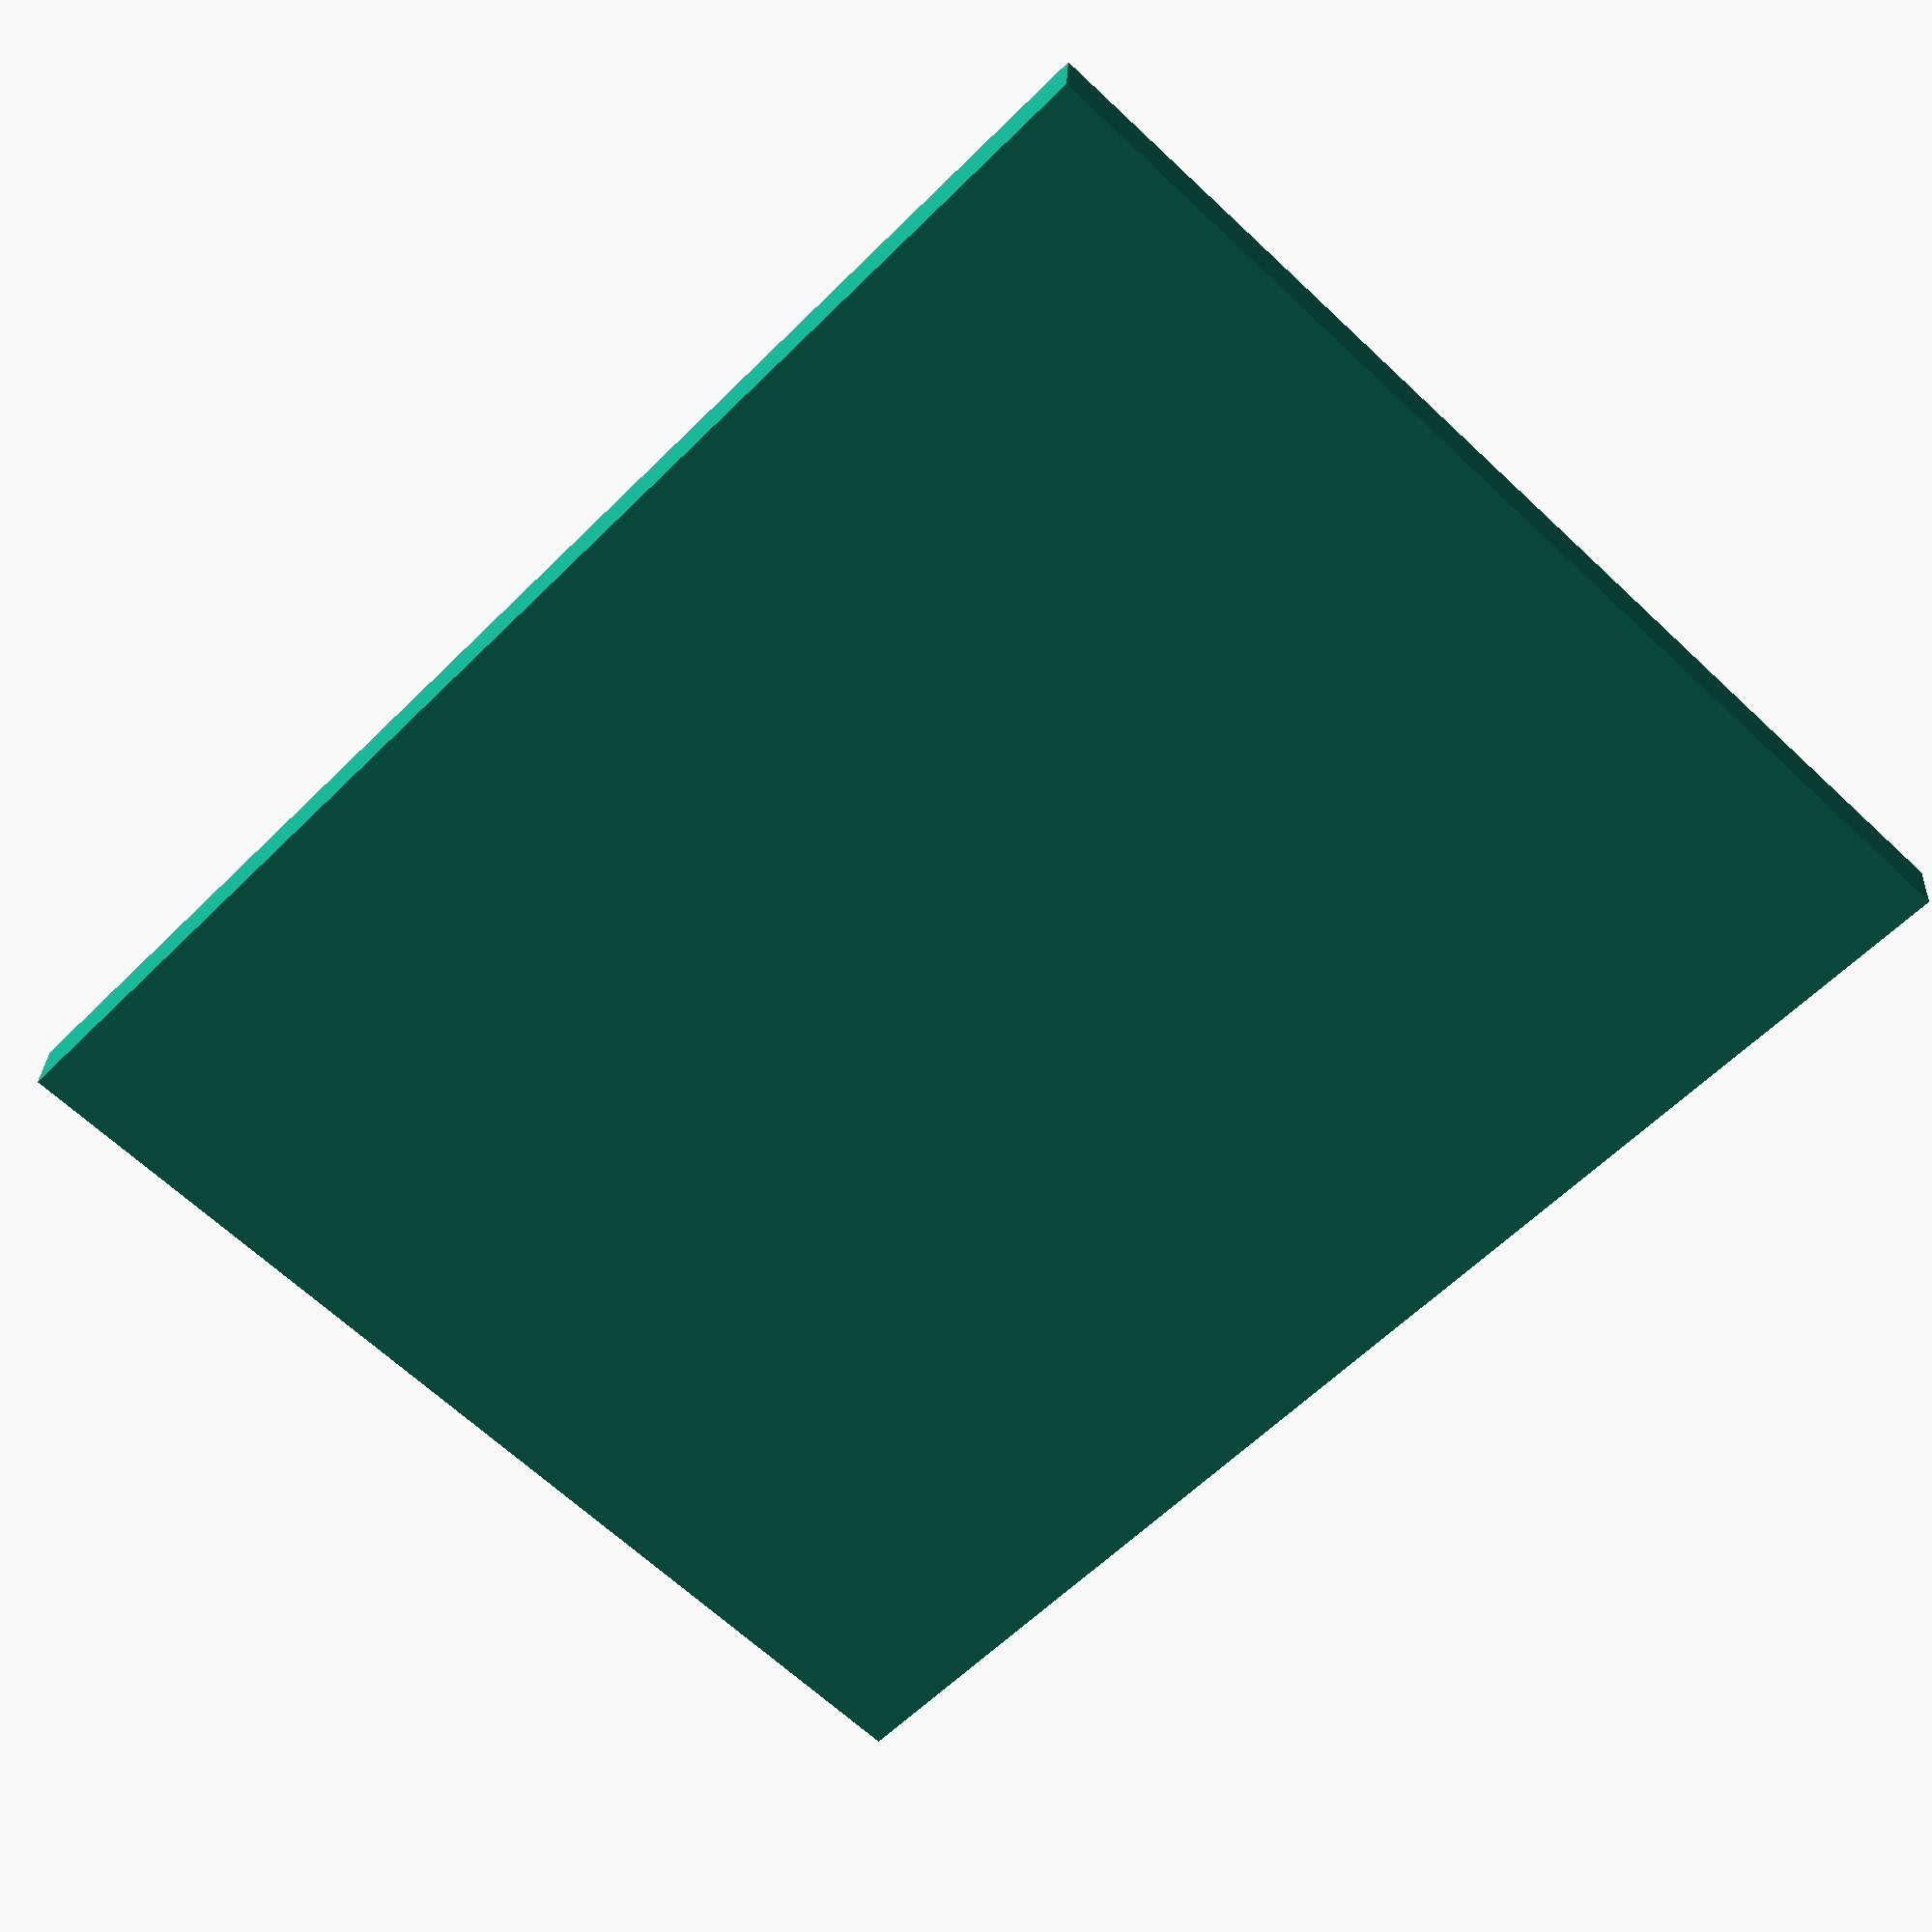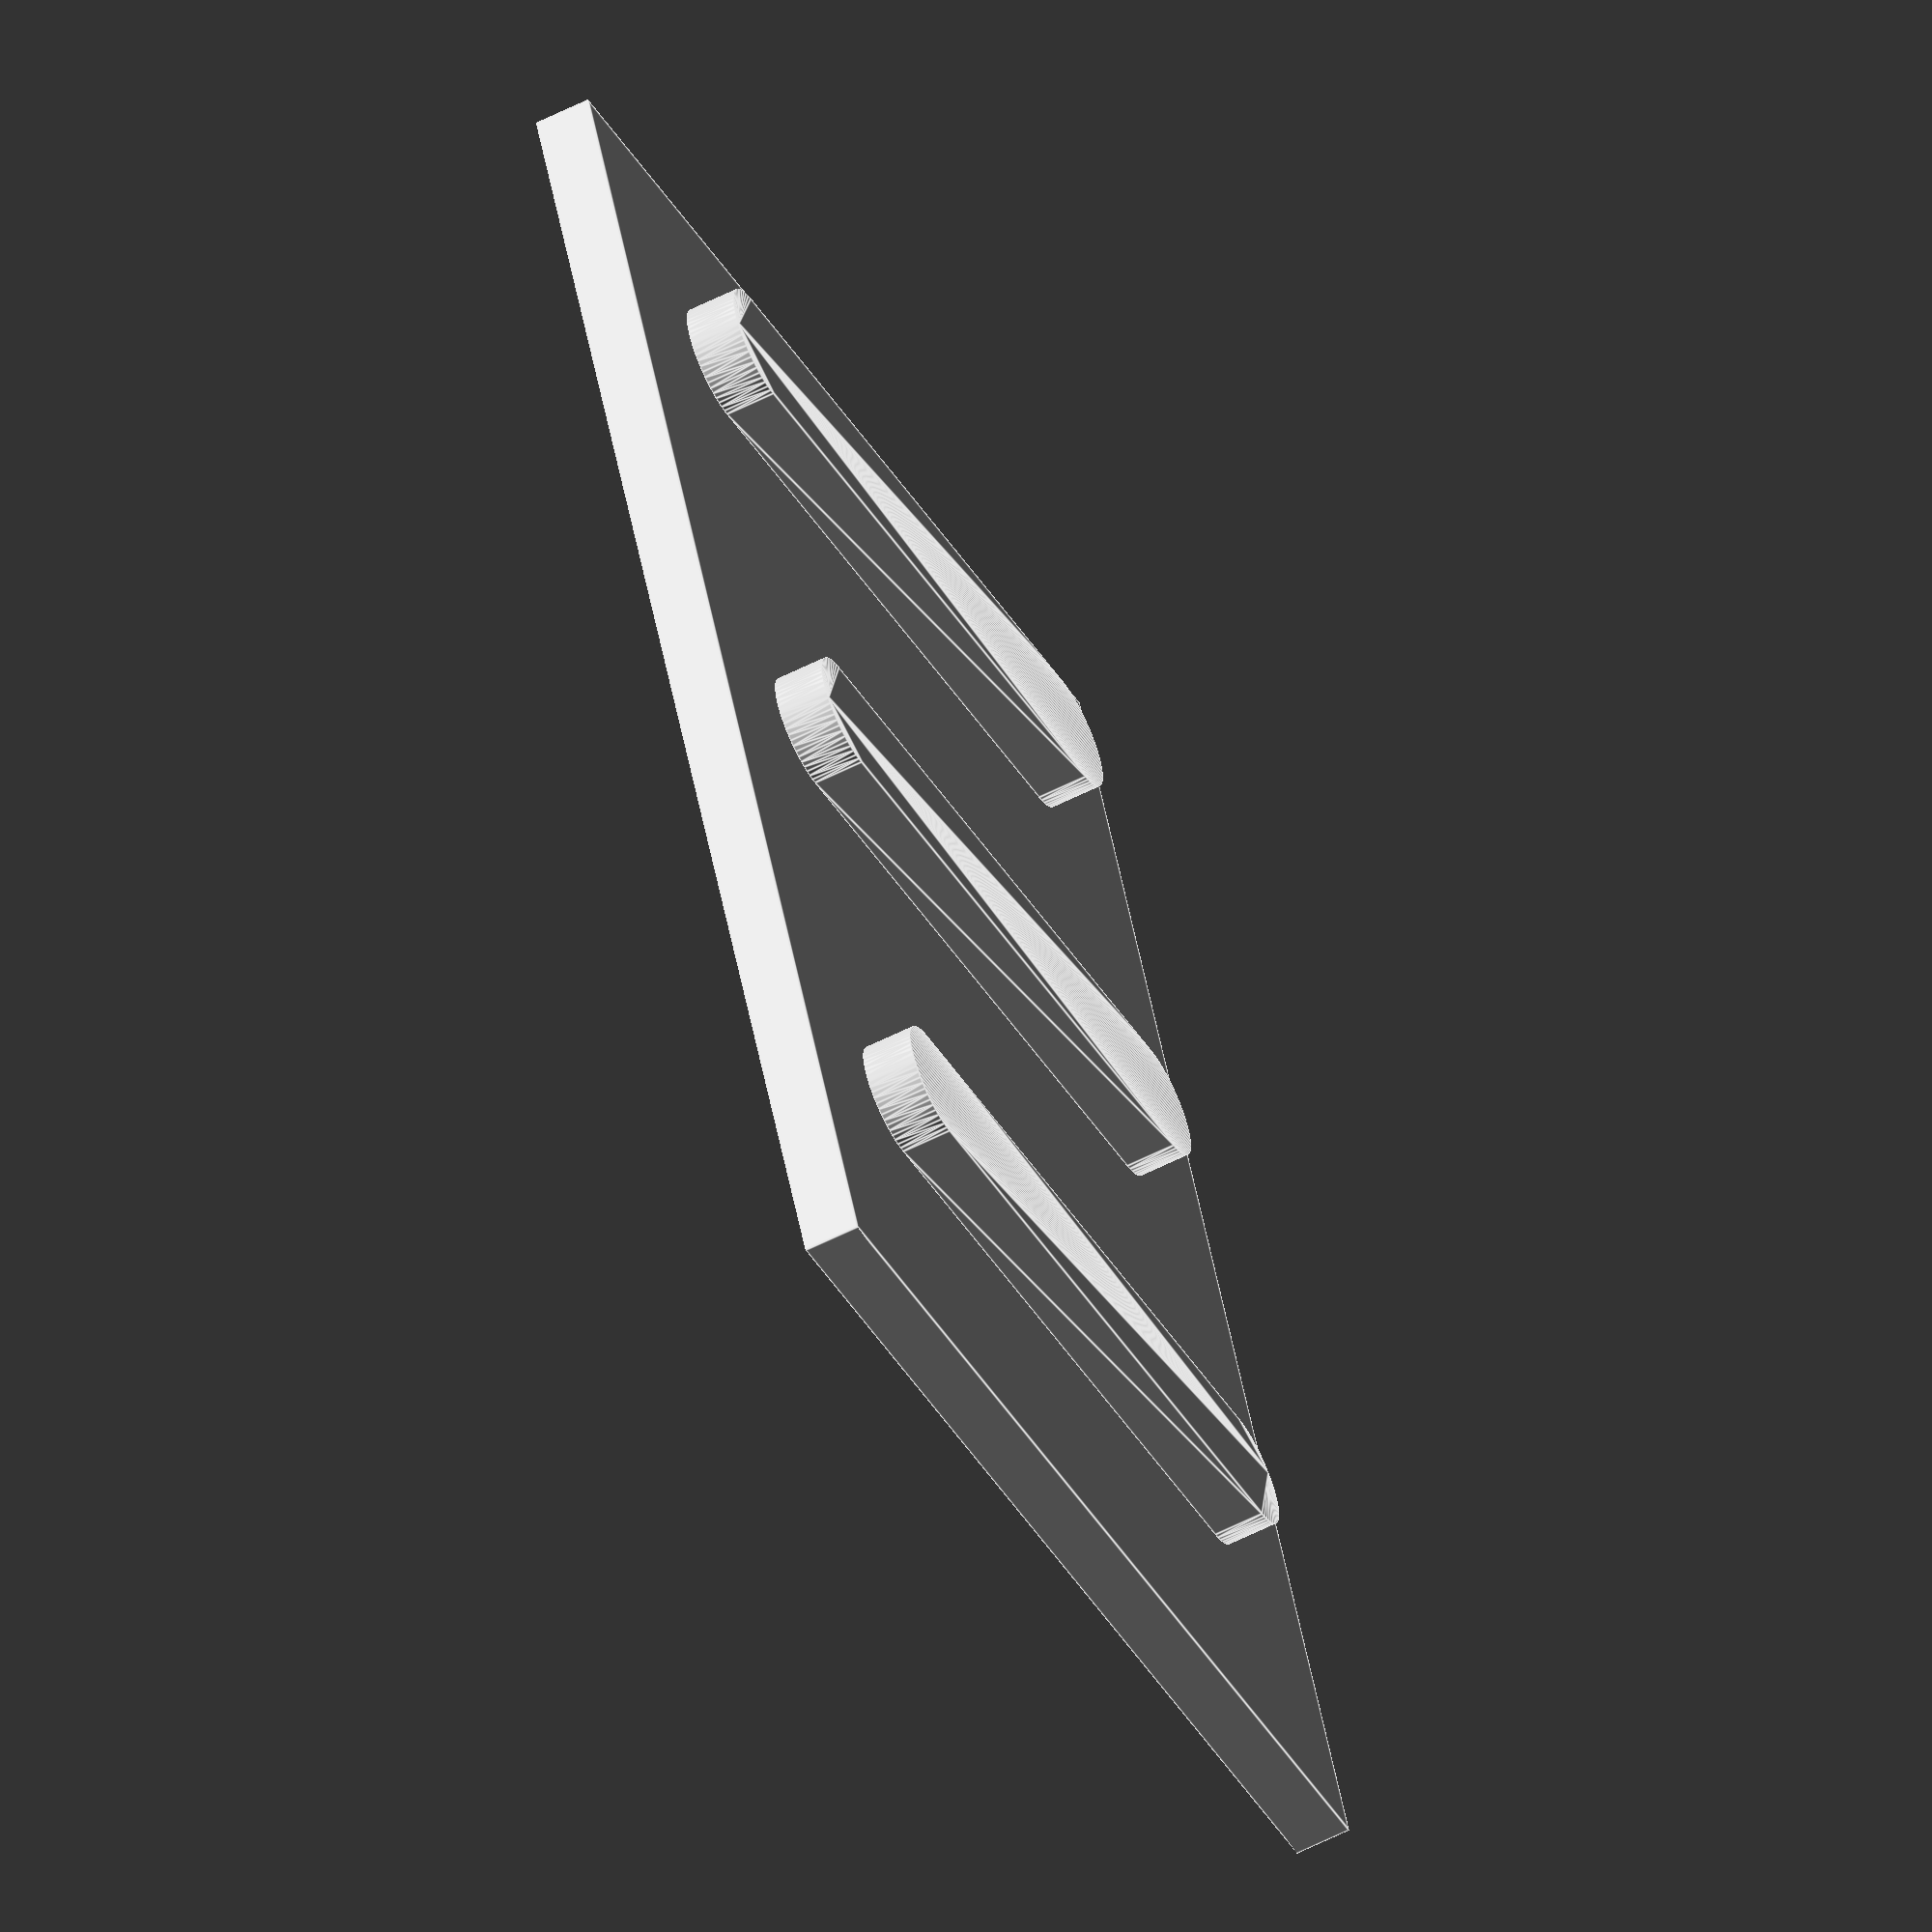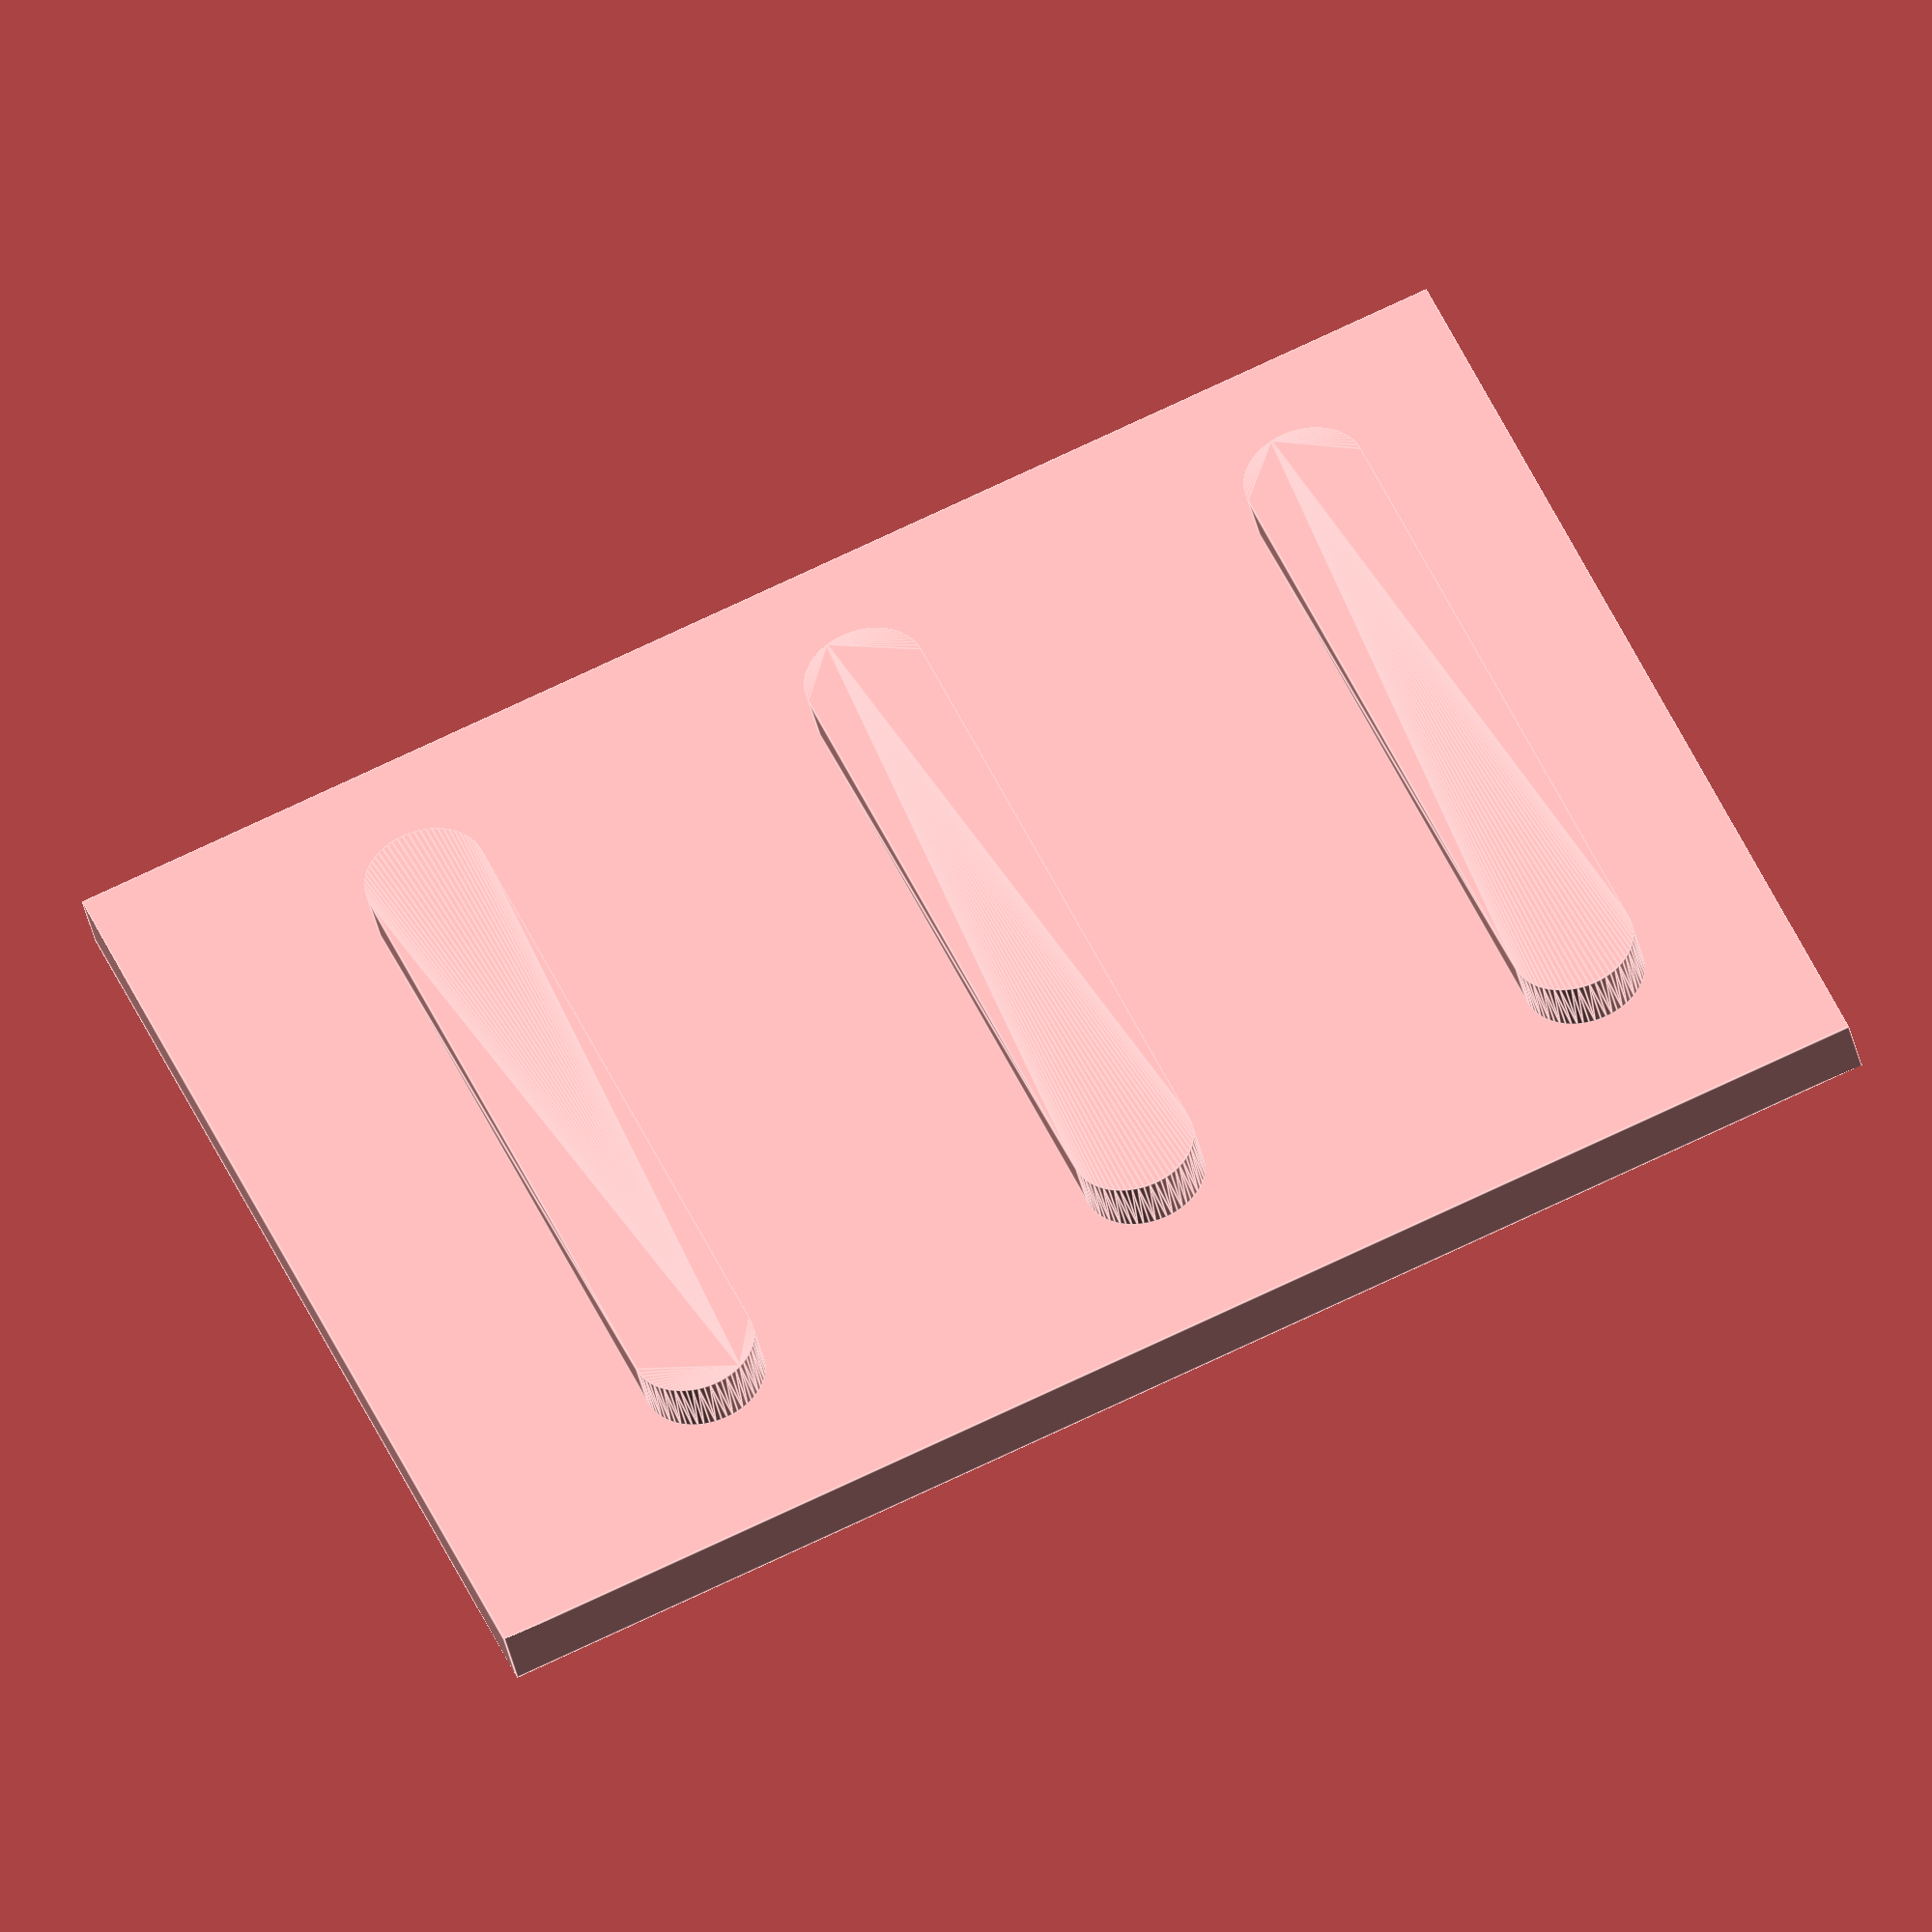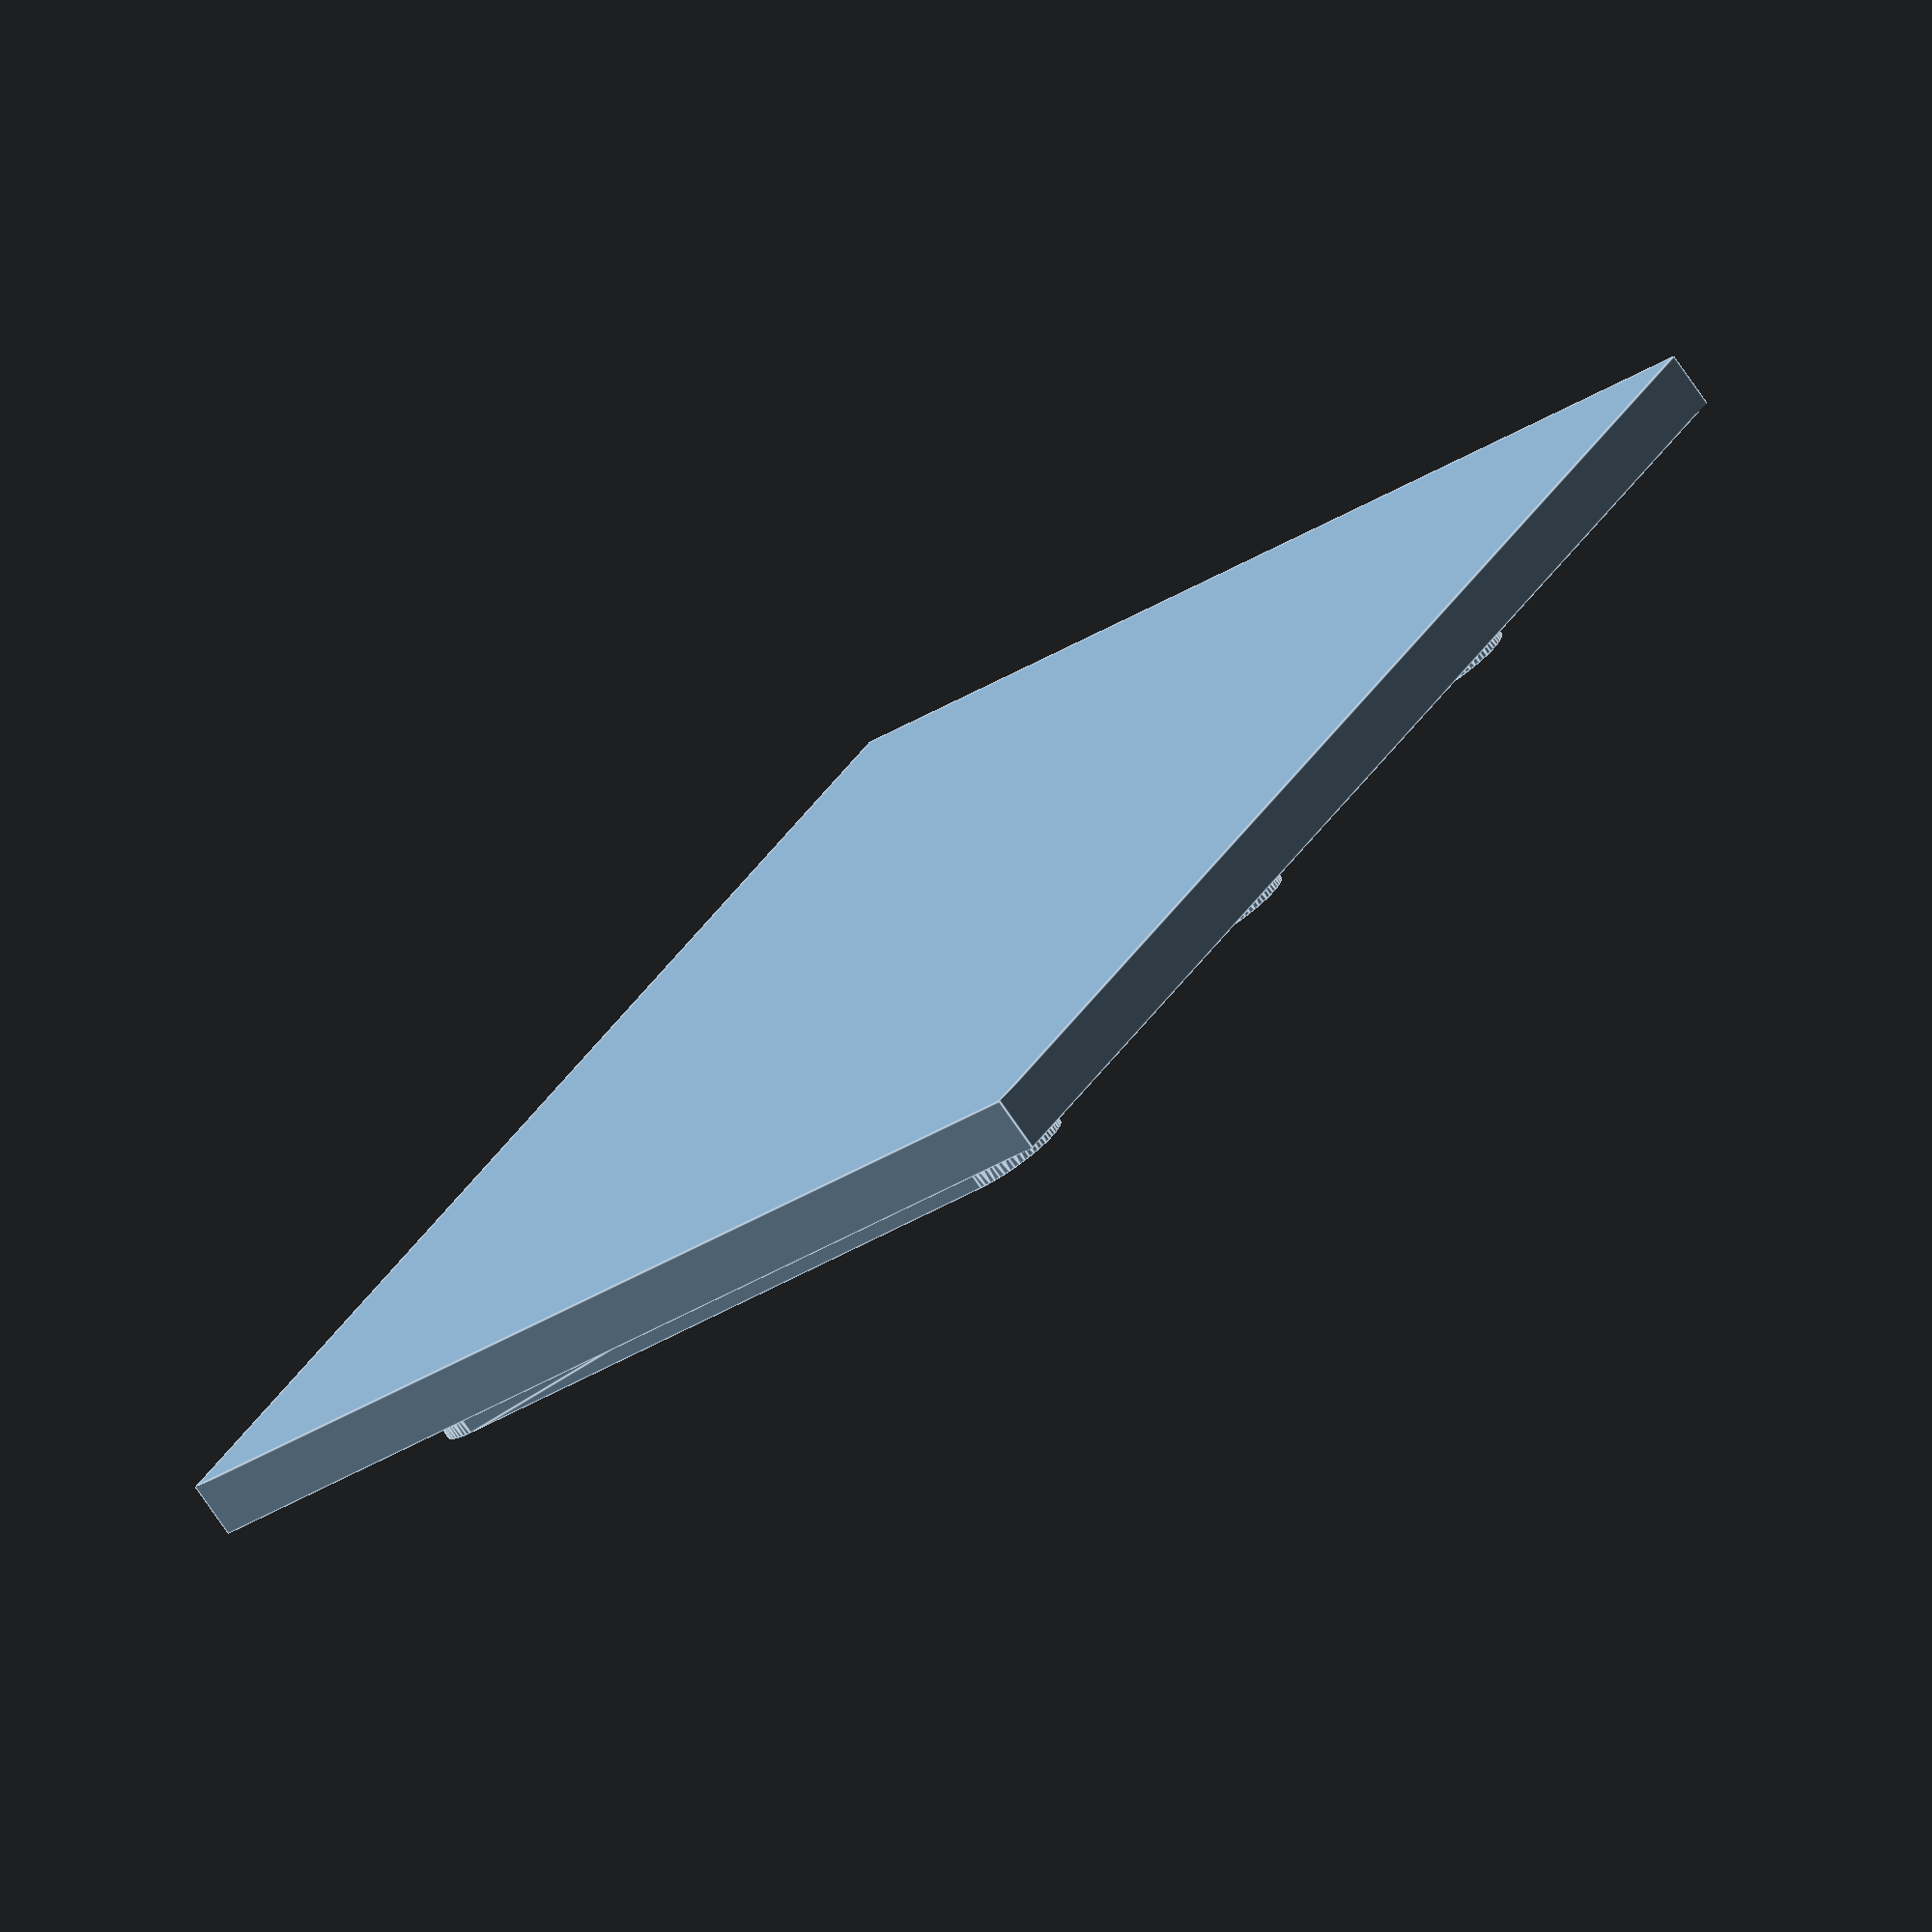
<openscad>
// pc-licht-stativ-halter

// 25, 18.25
// check: 18.25 + 6.6 == 24.85

$fn=64;

w=76;
h=3;

h_ribs=2.7;

d_total = 60;
d_ribs = 44.5;

tolerance_ribs = 0.1;
r_ribs = 6.6/2 - tolerance_ribs;

module base(){
    cube([76, 60, h]);
    
    for(x=[12.5:24.85:w]){  // 12.5 zum äußeren Rand gemessen
        hull(){
            translate([x+r_ribs, (d_total-d_ribs)/2 + r_ribs, -h_ribs])
            cylinder(r=r_ribs, h=h_ribs);
            
            translate([x+r_ribs, (d_total-d_ribs)/2 + d_ribs - r_ribs, -h_ribs])
            cylinder(r=r_ribs, h=h_ribs);
        }
    }
}

base();
</openscad>
<views>
elev=330.3 azim=313.9 roll=2.7 proj=p view=wireframe
elev=240.5 azim=113.4 roll=62.8 proj=o view=edges
elev=222.5 azim=21.7 roll=347.1 proj=o view=edges
elev=256.3 azim=303.5 roll=145.4 proj=o view=edges
</views>
